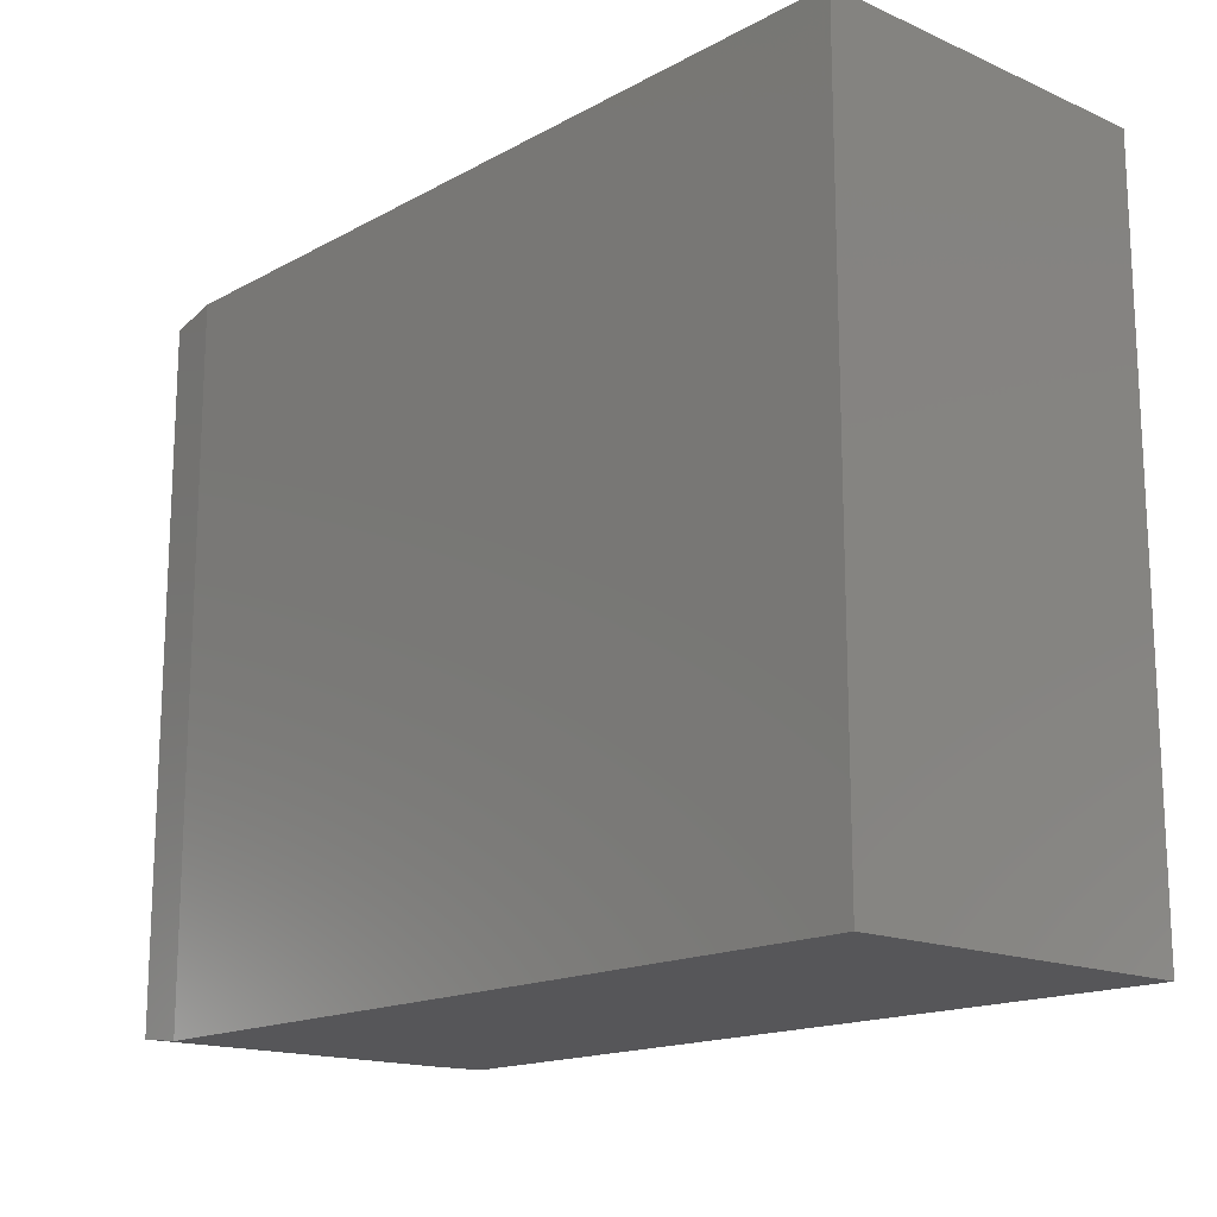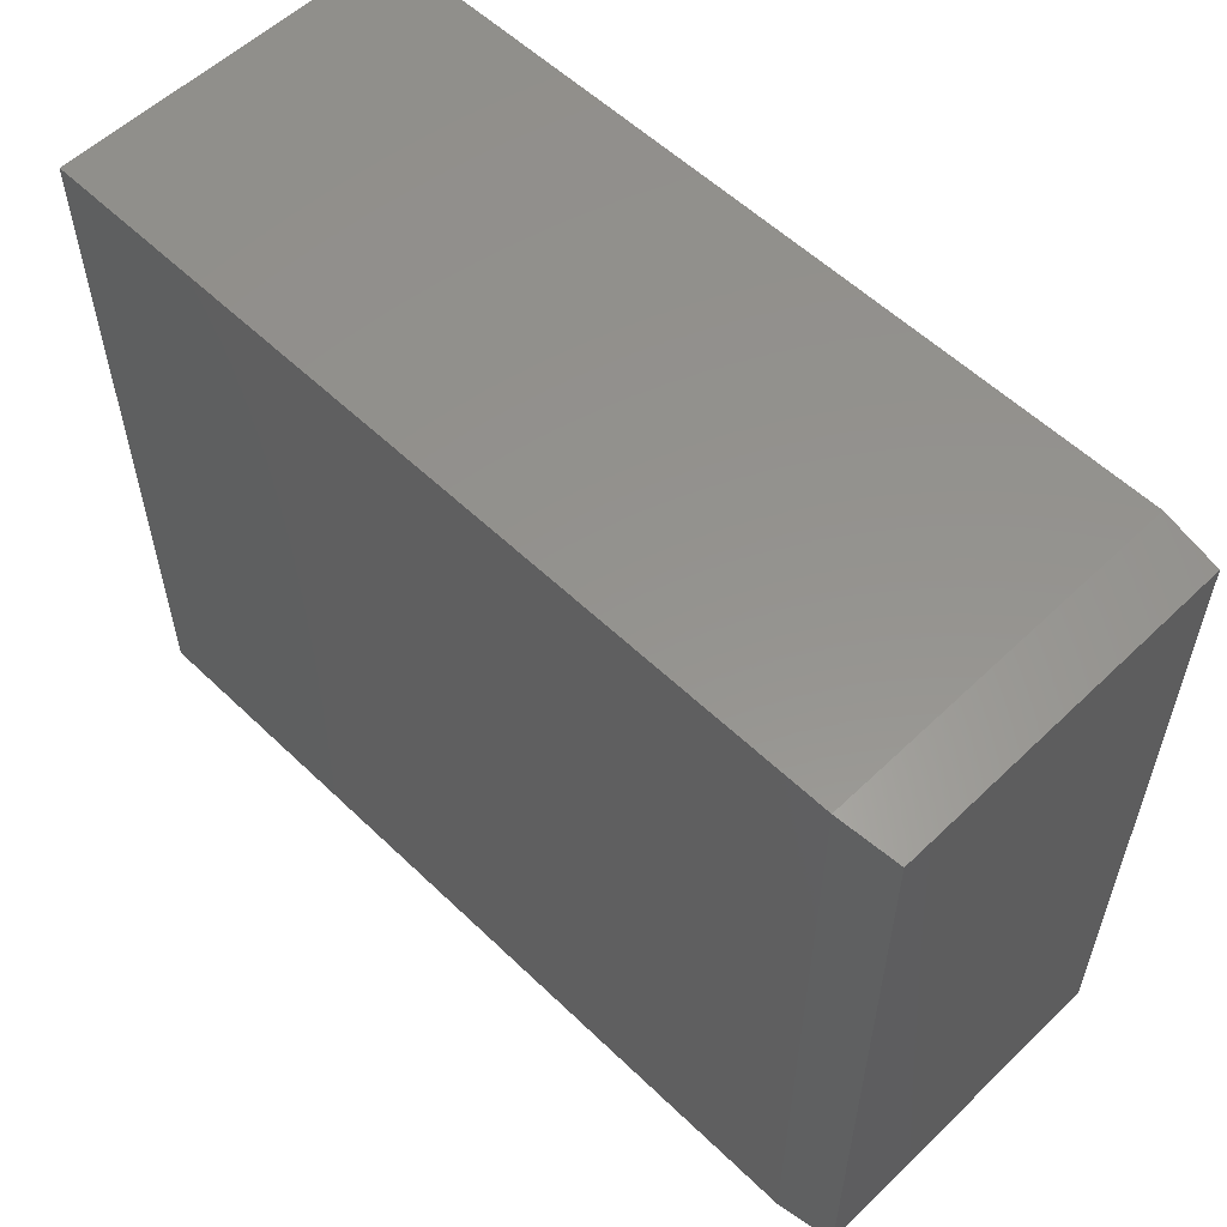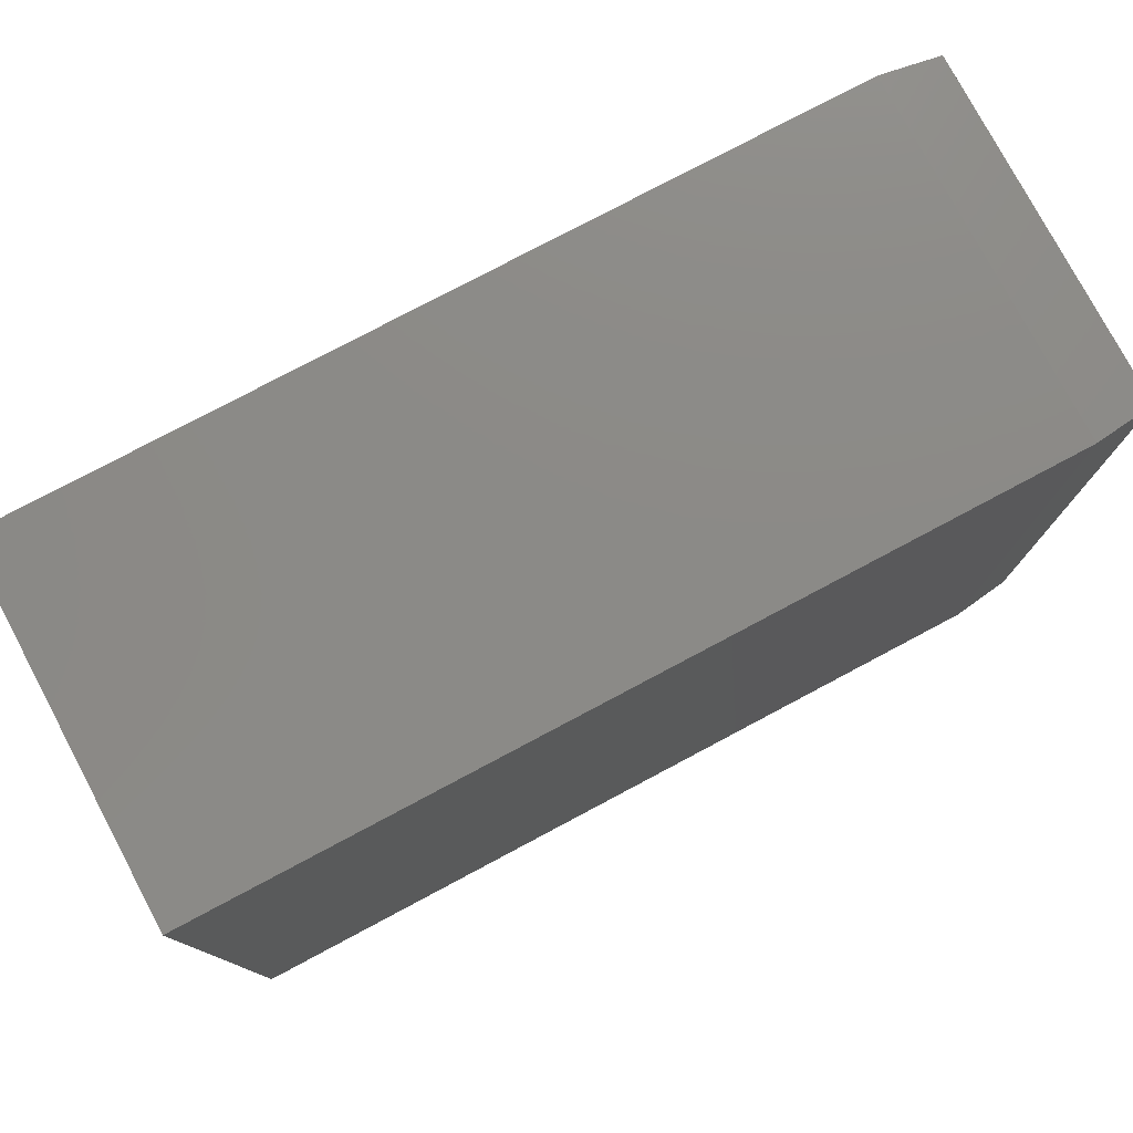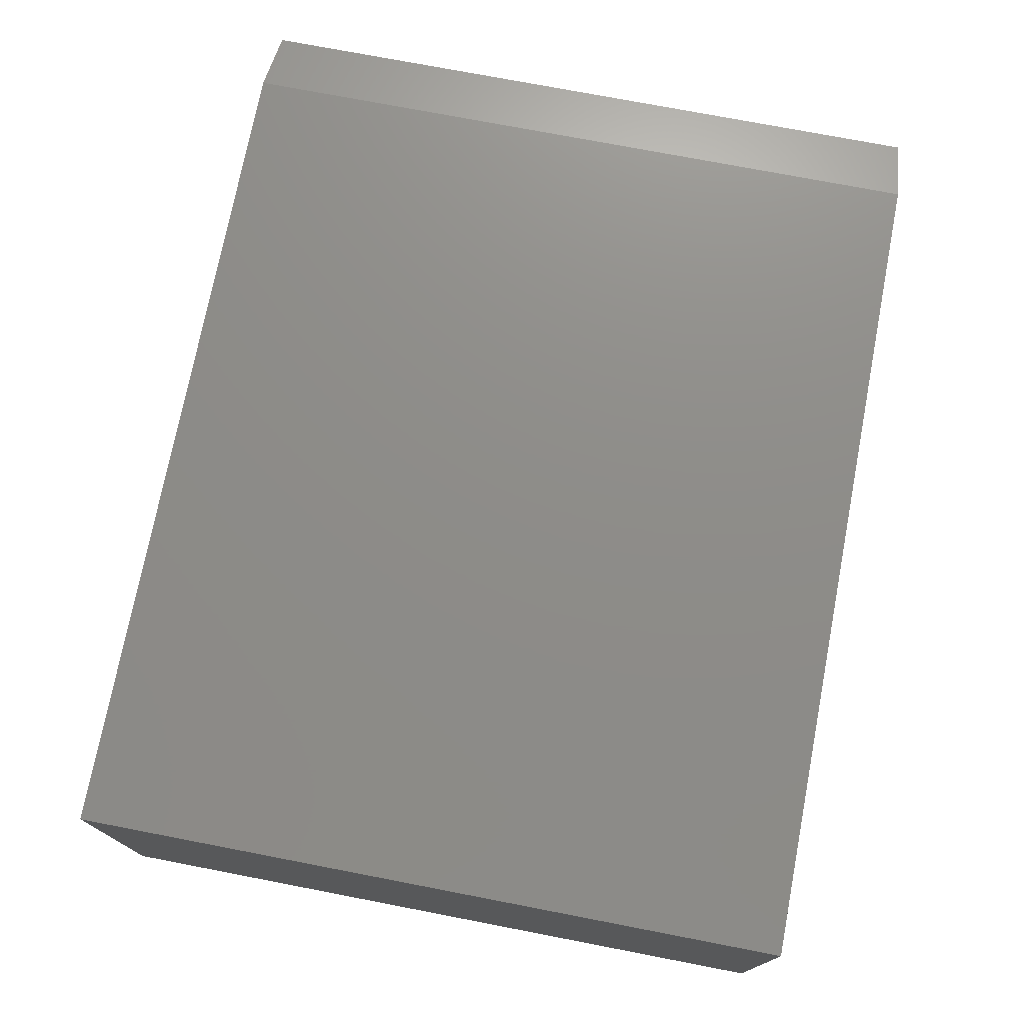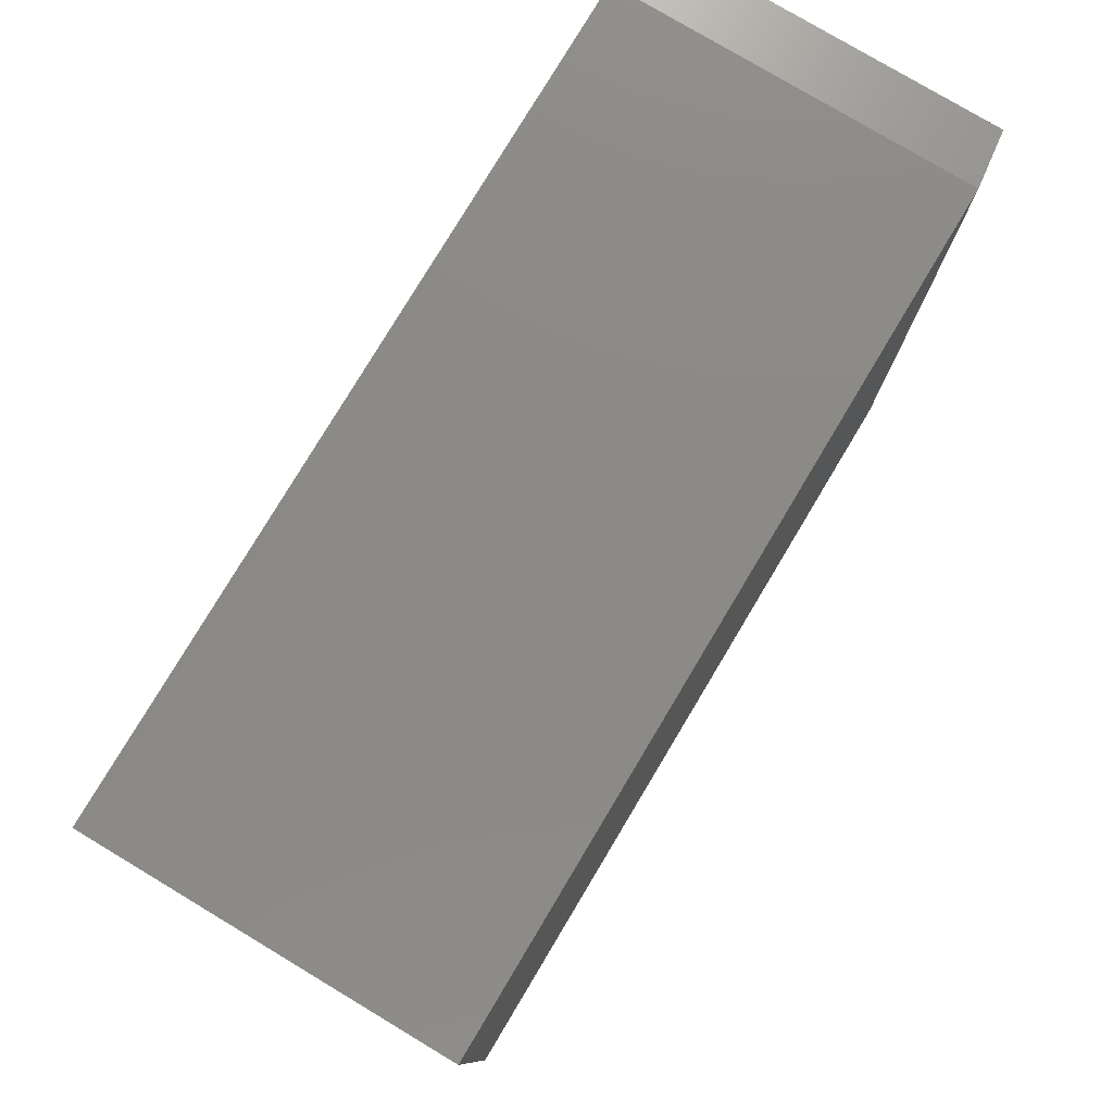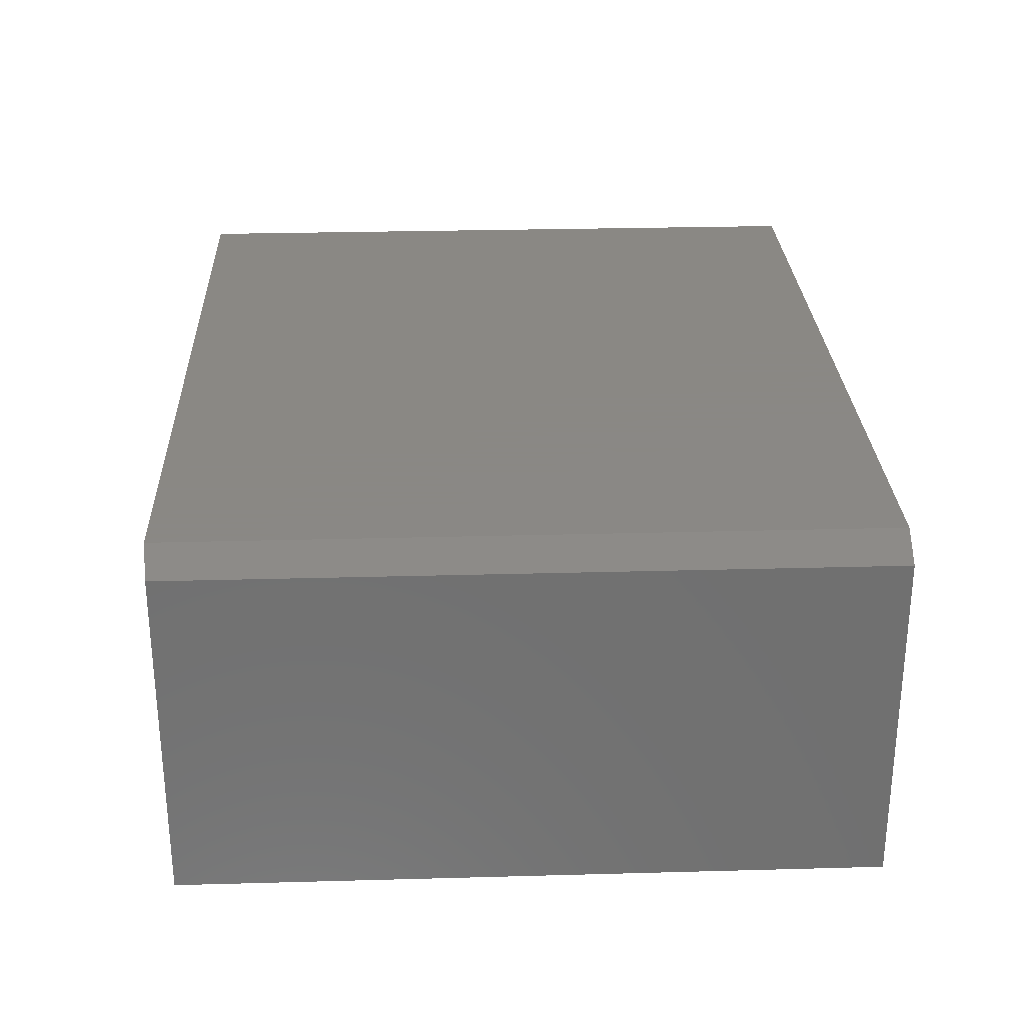
<metadata>
{"format":"stl","ext":"stl","renderer":"f3d","projection":"perspective","resolution":1024,"background":"white","views":[{"elev":-16.1,"azim":-132.0,"up":"+Y"},{"elev":56.4,"azim":45.0,"up":"+Y"},{"elev":77.8,"azim":-28.0,"up":"+Y"},{"elev":74.5,"azim":-79.1,"up":"+Z"},{"elev":78.5,"azim":-59.1,"up":"+Y"},{"elev":27.7,"azim":87.6,"up":"+Z"}]}
</metadata>
<code>
# stl→obj: 14 verts, 24 faces
v 0.5312 -0.75 -0.1797
v 0.5312 -0.75 0.1953
v -0.3438 -0.75 -0.1797
v 0.03125 -0.75 0.1953
v -0.3438 -0.75 0.1953
v -0.3438 2.082e-17 0.1953
v 0.03125 4.163e-17 0.1953
v -0.3438 0 -0.1797
v 0.5312 6.939e-17 0.1953
v 0.5312 -6.939e-18 -0.1797
v 0.5938 -0.007812 -0.1719
v 0.5938 -0.007812 0.1875
v 0.5938 -0.7422 -0.1719
v 0.5938 -0.7422 0.1875
f 1 2 3
f 3 2 4
f 3 4 5
f 6 7 8
f 8 7 9
f 8 9 10
f 2 9 4
f 4 9 7
f 11 12 13
f 13 12 14
f 3 8 1
f 1 8 10
f 1 10 13
f 13 10 11
f 9 12 10
f 10 12 11
f 9 2 12
f 12 2 14
f 2 1 14
f 14 1 13
f 6 8 5
f 5 8 3
f 4 7 5
f 5 7 6

</code>
